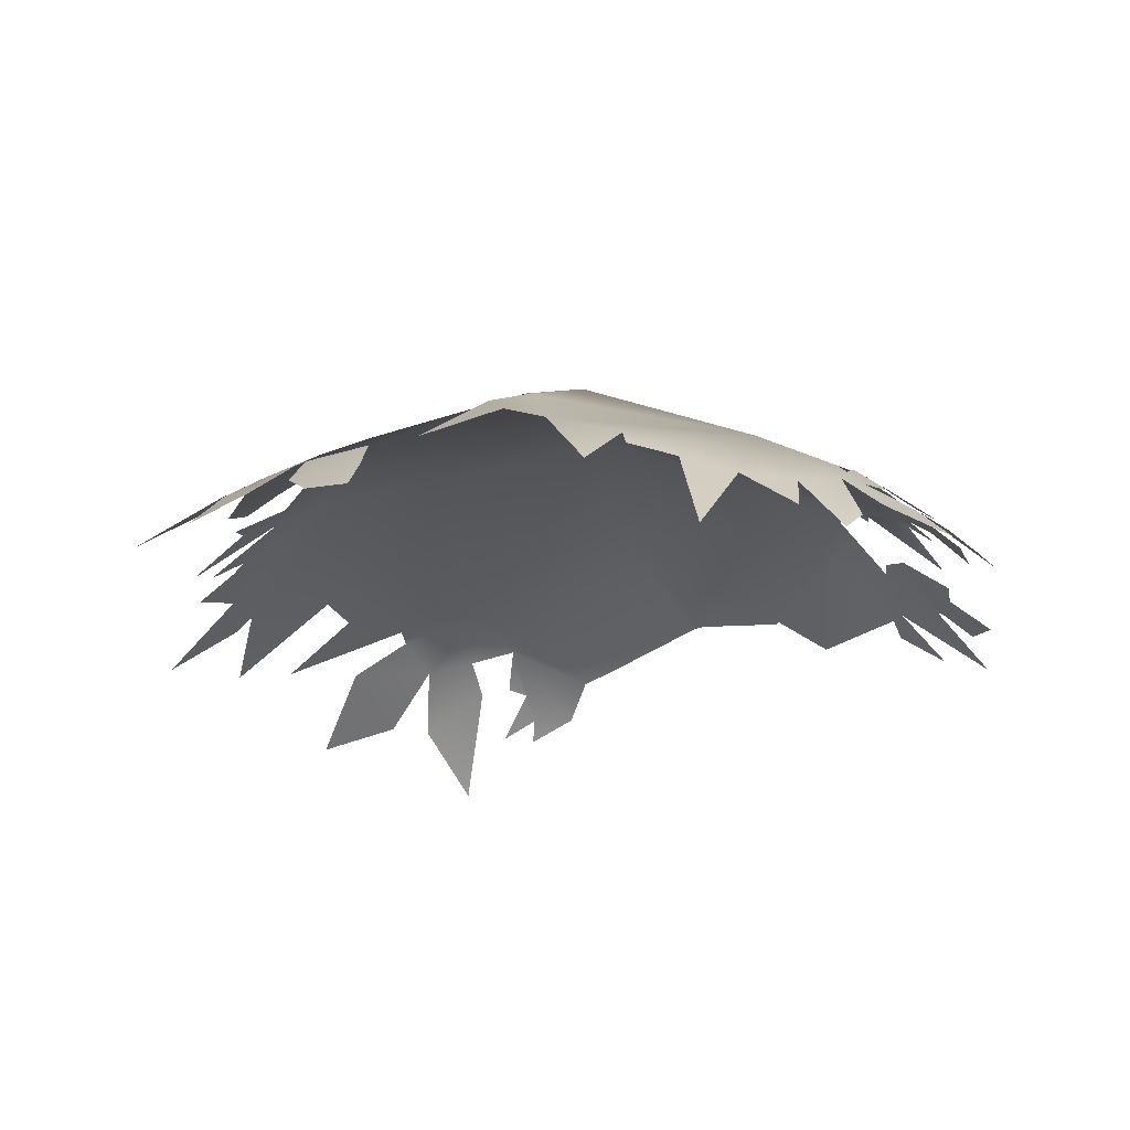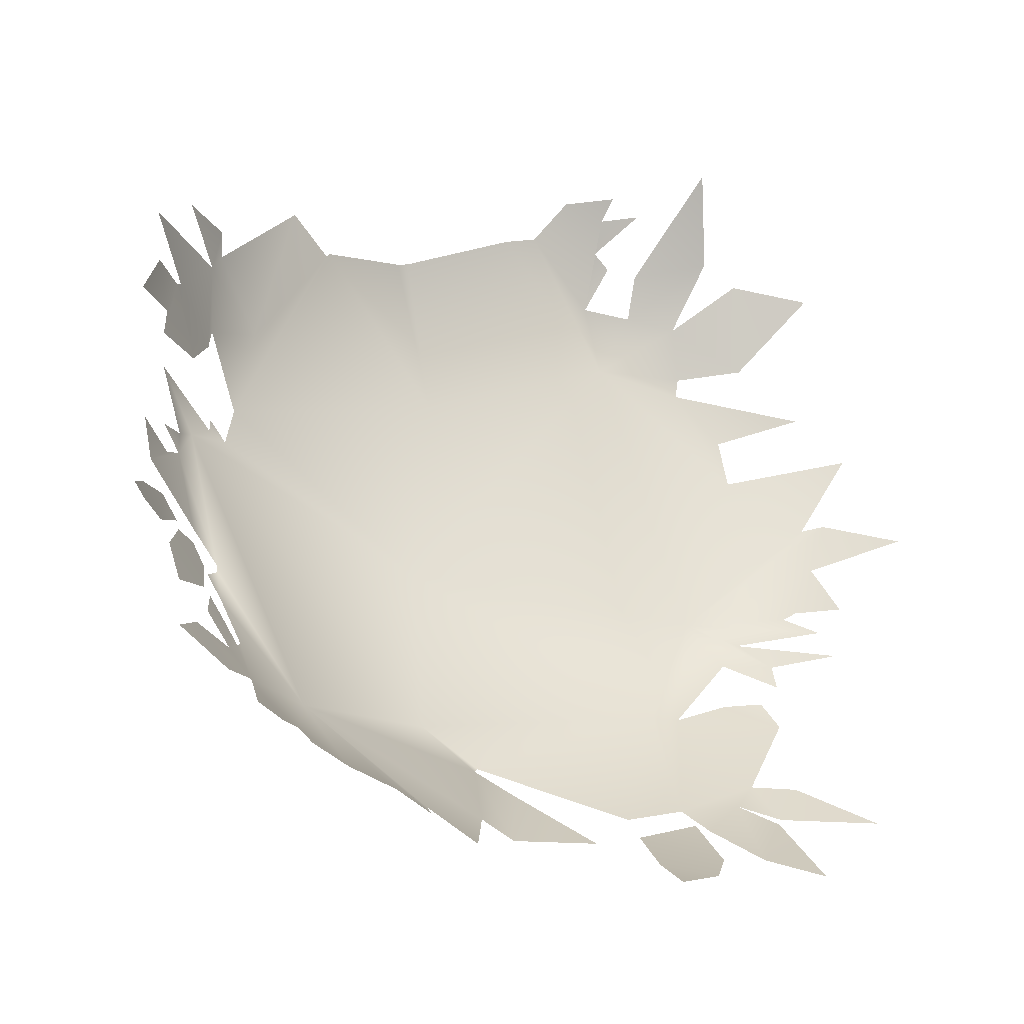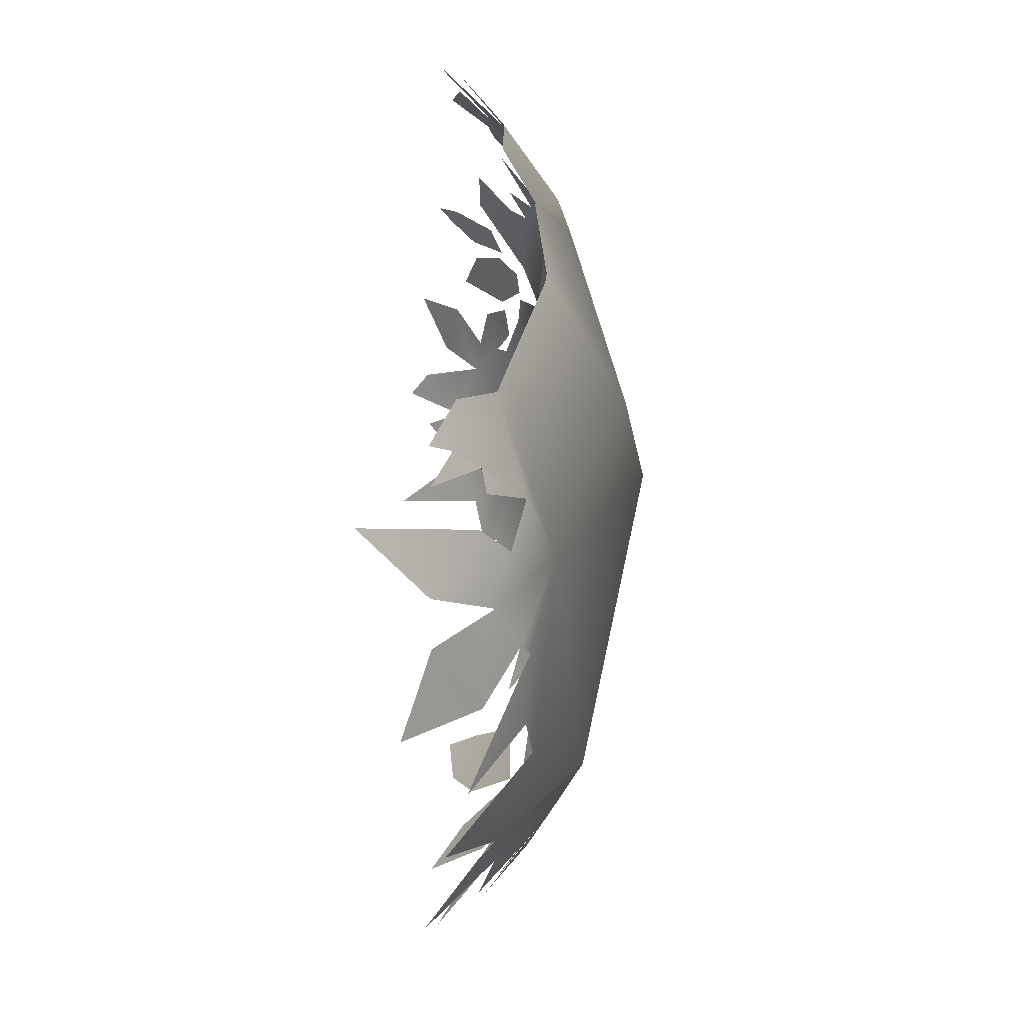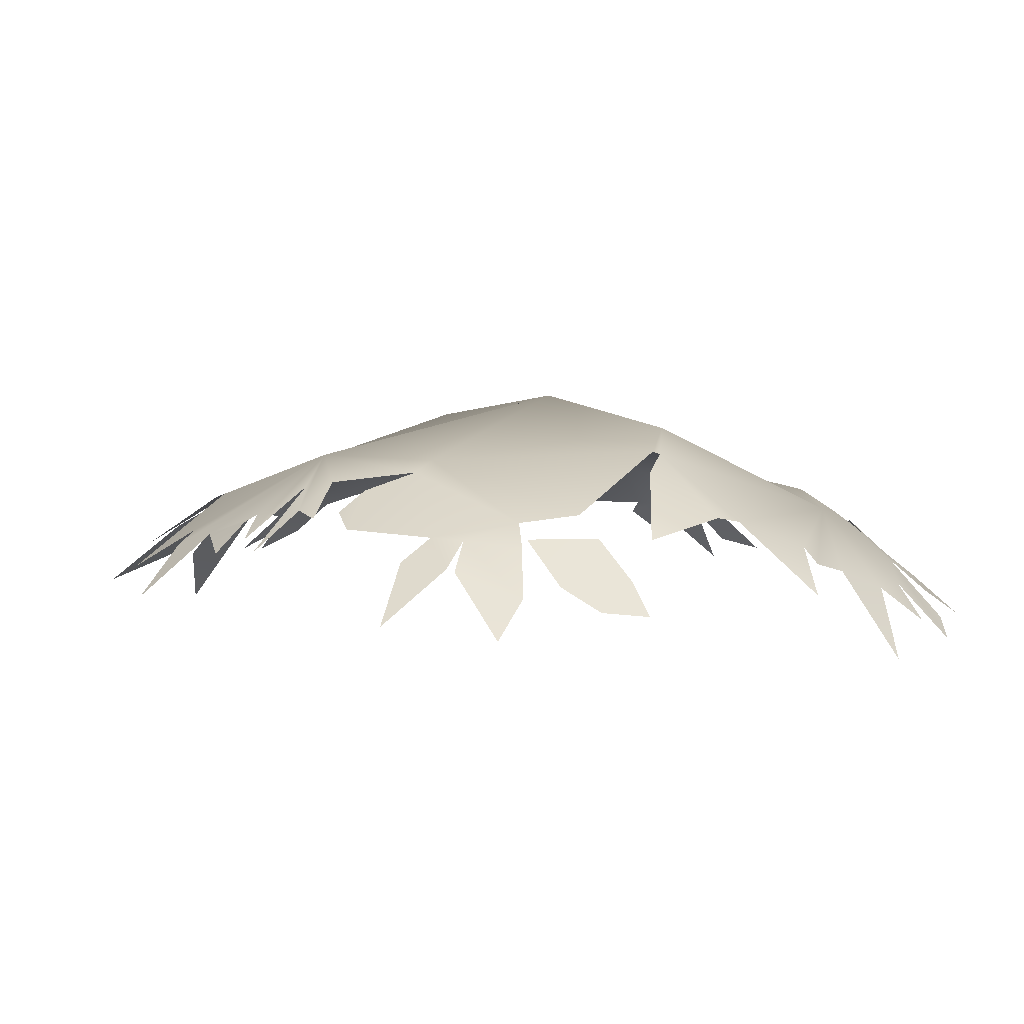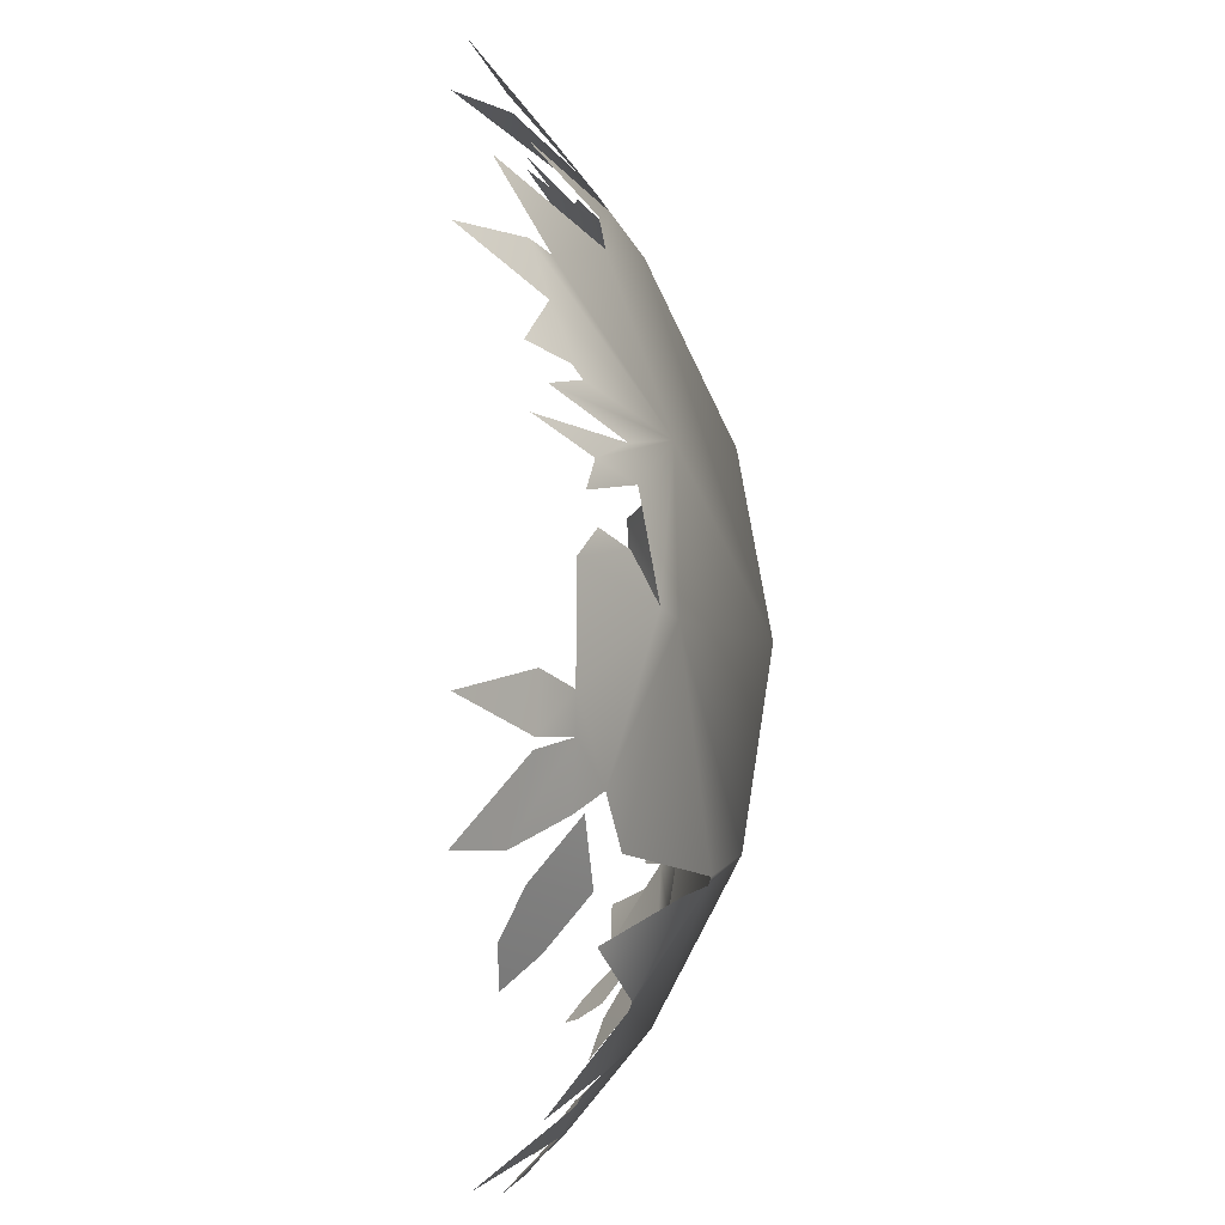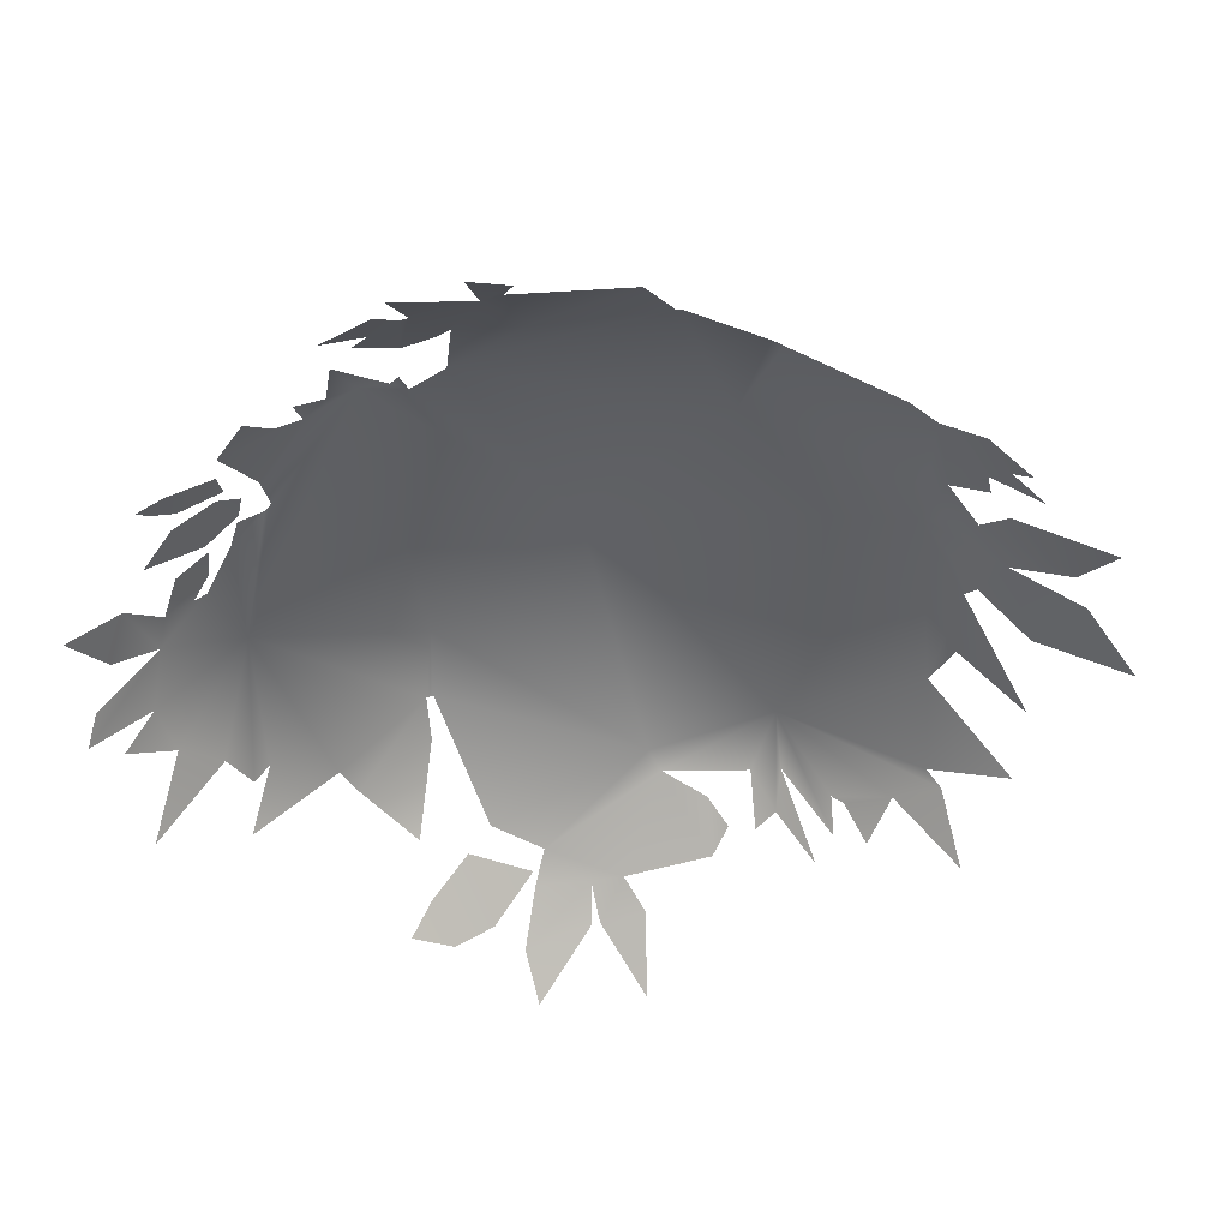
<metadata>
{"format":"obj","ext":"obj","renderer":"f3d","projection":"perspective","resolution":1024,"background":"white","views":[{"elev":-20.3,"azim":7.0,"up":"+Z"},{"elev":-36.5,"azim":150.5,"up":"+Y"},{"elev":70.7,"azim":-89.1,"up":"+Y"},{"elev":4.3,"azim":-36.3,"up":"+Z"},{"elev":-32.5,"azim":-84.2,"up":"+Y"},{"elev":-49.0,"azim":132.6,"up":"+Z"}]}
</metadata>
<code>
g BushLeaves06
v -0.06046 -0.1239 -0.05697
v -0.06166 -0.1343 -0.06739
v -0.07608 -0.1277 -0.06569
v -0.08383 -0.1166 -0.05801
v -0.06151 -0.108 -0.04425
v -0.08323 -0.09772 -0.04412
v -0.01869 -0.1182 -0.03881
v -0.0449 -0.1151 -0.04512
v -0.02704 -0.09274 -0.02442
v -0.01558 -0.08425 -0.01885
v -0.006328 -0.115 -0.04084
v 0.05541 -0.09244 -0.04049
v 0.01743 -0.1221 -0.05023
v 0.008042 -0.1388 -0.06483
v 0.01897 -0.1273 -0.05579
v 0.03408 -0.1241 -0.05944
v -0.000385 -0.06735 -0.01045
v 0.09673 0.0007792 -0.03308
v 1.317e-07 4.619e-08 -1.262e-07
v 0.05143 -0.126 -0.06632
v 0.04103 -0.1447 -0.08857
v -0.0171 -0.08238 -0.01785
v -0.0839 -0.04411 -0.02045
v -0.06189 -0.098 -0.03711
v -0.08119 -0.09065 -0.03928
v 0.06824 -0.1181 -0.06651
v 0.08085 -0.1019 -0.0598
v 0.06852 -0.1297 -0.07851
v 0.08156 -0.1299 -0.08596
v 0.08643 -0.122 -0.07948
v -0.1003 -0.000147 -0.01984
v -0.09146 -0.04485 -0.02444
v -0.06018 0.09329 -0.0305
v -0.1104 0.05573 -0.03644
v -0.109 -0.01952 -0.02836
v -0.1232 -0.02068 -0.03754
v -0.1232 -0.03008 -0.03977
v -0.000909 0.06758 -0.0088
v -0.01216 0.1245 -0.04521
v 0.02261 0.1061 -0.03482
v 0.02623 0.1046 -0.0344
v 0.05469 0.09383 -0.03822
v -0.02199 0.1276 -0.04844
v 0.08022 0.02201 -0.02581
v 0.05552 0.09242 -0.03786
v -0.1142 -0.01029 -0.03019
v -0.1404 -0.01824 -0.05152
v -0.1372 -0.007387 -0.0477
v -0.1282 -0.0003394 -0.04006
v 0.08245 0.008076 -0.02587
v 0.07709 0.05274 -0.03055
v 0.07307 0.09542 -0.04853
v 0.09552 0.04003 -0.03925
v 0.09807 0.06448 -0.04867
v 0.1011 0.0581 -0.049
v 0.1004 0.07088 -0.05312
v 0.1158 0.06701 -0.06423
v 0.09573 0.03462 -0.03781
v 0.1131 0.04169 -0.05405
v 0.1298 0.05045 -0.07298
v 0.1015 0.025 -0.0408
v 0.1148 0.04002 -0.05528
v 0.1164 0.02099 -0.05237
v 0.1169 0.02845 -0.05459
v 0.1245 0.0391 -0.0643
v 0.13 0.0229 -0.06735
v -0.02909 0.1391 -0.05972
v -0.0438 0.1367 -0.06045
v -0.04483 0.1431 -0.06702
v -0.04871 0.1116 -0.03949
v -0.04547 0.1277 -0.05241
v -0.05574 0.1396 -0.06634
v -0.05193 0.124 -0.05088
v -0.06464 0.1106 -0.04372
v -0.08136 0.1089 -0.04797
v -0.08504 0.1292 -0.06589
v -0.06242 0.1232 -0.05287
v -0.0722 0.1515 -0.08609
v -0.08777 0.09298 -0.04049
v -0.108 0.09738 -0.05132
v -0.09804 0.1241 -0.06528
v -0.1243 0.1221 -0.07333
v -0.08838 0.08734 -0.03773
v -0.1056 0.07102 -0.03874
v -0.1292 0.07944 -0.05546
v -0.1441 0.06137 -0.06197
v -0.1337 0.03561 -0.04759
v -0.1397 0.03663 -0.05271
v -0.1363 0.01907 -0.04773
v -0.1599 0.02701 -0.06915
v -0.1317 0.002168 -0.04255
v -0.1434 0.001644 -0.05295
v 0.1223 -0.05753 -0.06886
v 0.1229 -0.0501 -0.06712
v 0.1276 -0.05634 -0.07374
v 0.1137 -0.05668 -0.06052
v 0.1117 -0.04228 -0.0541
v 0.1049 -0.04713 -0.04989
v 0.09694 -0.04886 -0.04426
v 0.1044 -0.05089 -0.05087
v 0.09244 -0.0553 -0.04314
v 0.1101 -0.06333 -0.05973
v 0.09417 -0.06774 -0.04962
v 0.1074 -0.07825 -0.06395
v 0.09279 -0.1091 -0.07175
v 0.1021 -0.09333 -0.06737
v 0.1124 -0.1059 -0.08129
v 0.08773 -0.09234 -0.05806
v 0.08262 -0.08578 -0.05112
v 0.08031 -0.08281 -0.04797
v 0.08462 -0.07706 -0.04681
v 0.09453 -0.08002 -0.05548
v 0.09161 -0.06939 -0.04863
v 0.08593 -0.06615 -0.04348
v 0.08556 -0.05193 -0.03743
v 0.09074 -0.05785 -0.04278
v 0.0857 -0.04876 -0.03654
v 0.1034 -0.01477 -0.04118
v 0.09633 -0.04192 -0.0417
v 0.1181 -0.03413 -0.05818
v 0.1092 -0.02026 -0.04681
v 0.1215 -0.01907 -0.05832
v 0.103 -0.005324 -0.03914
v 0.1112 -0.0101 -0.0471
v 0.1145 0.009755 -0.05
v 0.08971 0.007384 -0.02981
v 0.08977 0.01142 -0.03019
v -0.1073 -0.03777 -0.03034
v -0.1211 -0.0481 -0.04228
v -0.1176 -0.03743 -0.03738
v -0.1067 -0.07662 -0.04379
v -0.1002 -0.08606 -0.04443
v -0.0868 -0.09999 -0.04681
v -0.09729 -0.1145 -0.06123
v -0.1097 -0.09454 -0.05345
v -0.1122 -0.1216 -0.07262
v -0.1113 -0.09205 -0.05275
v -0.1192 -0.07767 -0.05116
v -0.1377 -0.094 -0.06898
g BushLeaves06_0
f 3 2 1
f 3 1 4
f 1 5 4
f 4 5 6
f 9 8 7
f 10 9 7
f 11 10 7
f 11 12 10
f 12 11 13
f 14 13 11
f 13 15 12
f 15 16 12
f 12 17 10
f 12 18 17
f 18 19 17
f 12 16 20
f 16 21 20
f 17 22 10
f 23 22 17
f 19 23 17
f 23 24 22
f 23 25 24
f 26 12 20
f 26 27 12
f 28 26 20
f 26 29 27
f 29 30 27
f 19 31 23
f 23 32 25
f 32 23 31
f 31 19 33
f 31 33 34
f 35 32 31
f 36 35 31
f 37 35 36
f 19 38 33
f 39 33 38
f 40 39 38
f 41 40 38
f 42 41 38
f 39 43 33
f 42 38 44
f 44 38 19
f 45 42 44
f 46 36 31
f 36 46 47
f 48 46 31
f 49 48 31
f 50 44 19
f 19 18 50
f 45 44 51
f 52 45 51
f 44 53 51
f 54 52 51
f 53 55 51
f 55 54 51
f 54 55 56
f 55 57 56
f 53 58 55
f 58 59 55
f 55 59 60
f 58 61 59
f 61 62 59
f 61 63 62
f 63 64 62
f 64 65 62
f 66 65 64
f 69 68 67
f 70 67 68
f 43 67 70
f 43 70 33
f 71 70 68
f 71 68 72
f 71 73 70
f 70 74 33
f 74 75 33
f 75 74 76
f 74 77 76
f 76 77 78
f 75 79 33
f 79 75 80
f 75 81 80
f 80 81 82
f 79 83 33
f 33 83 34
f 83 84 34
f 85 84 83
f 87 34 86
f 87 31 34
f 87 88 31
f 88 89 31
f 89 88 90
f 31 89 49
f 89 91 49
f 91 89 92
f 95 94 93
f 93 94 96
f 94 97 96
f 98 96 97
f 101 100 99
f 102 100 101
f 103 102 101
f 104 102 103
f 107 106 105
f 105 106 27
f 106 108 27
f 108 109 27
f 109 110 27
f 111 109 108
f 112 111 108
f 113 111 112
f 110 12 27
f 110 114 12
f 114 115 12
f 115 114 116
f 115 117 12
f 117 18 12
f 118 18 117
f 119 118 117
f 119 120 118
f 120 121 118
f 121 120 122
f 18 118 123
f 118 124 123
f 18 123 125
f 126 18 125
f 18 126 50
f 126 127 50
f 130 129 128
f 32 128 129
f 131 32 129
f 32 131 25
f 25 131 132
f 133 25 132
f 133 132 134
f 132 135 134
f 134 135 136
f 137 132 131
f 138 137 131
f 137 138 139

</code>
